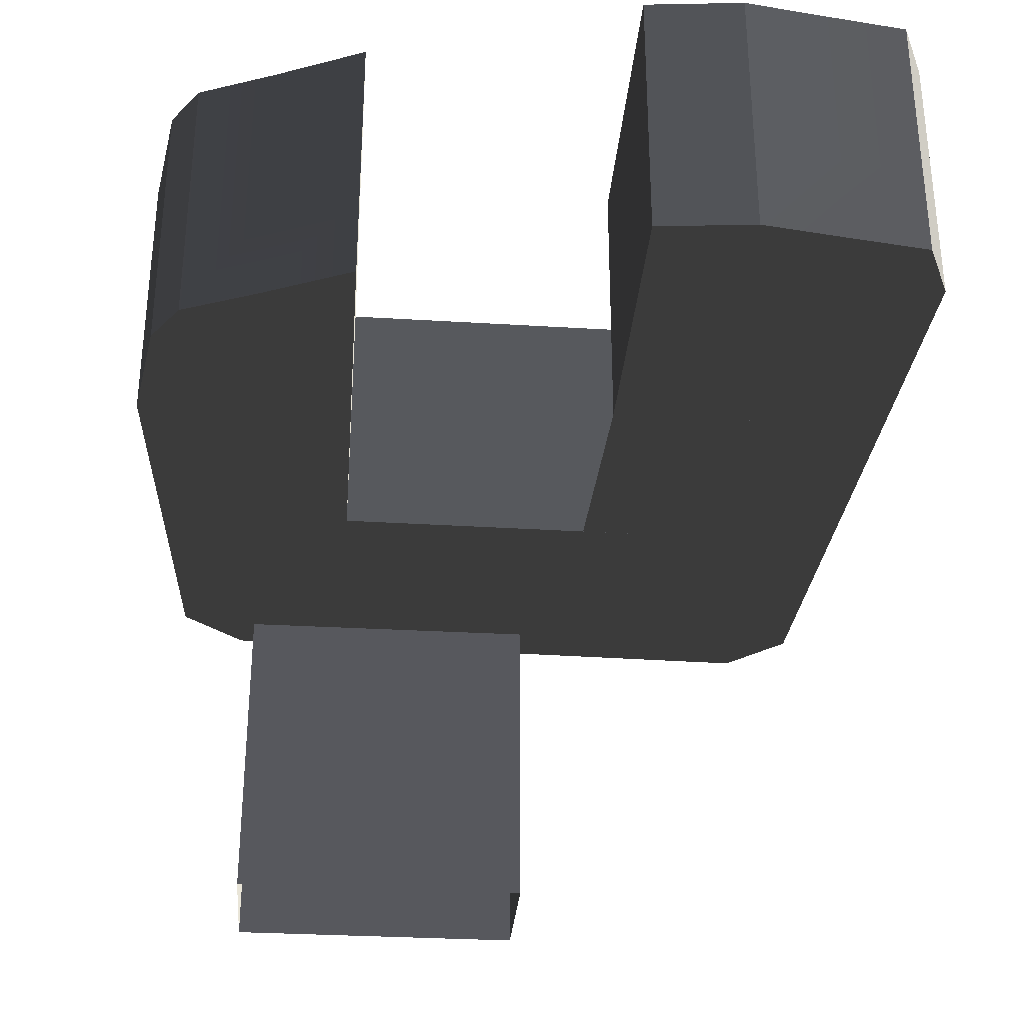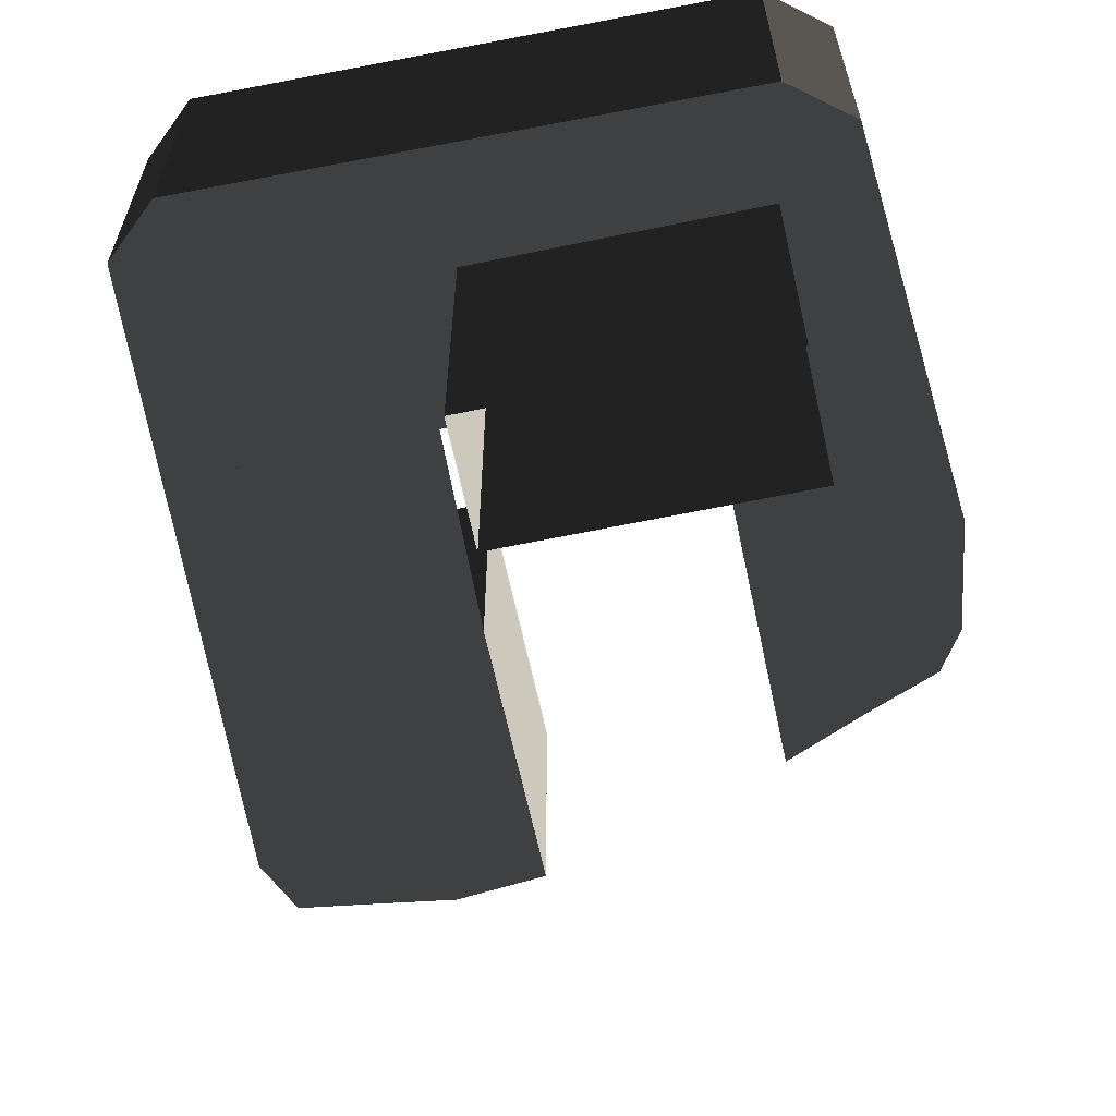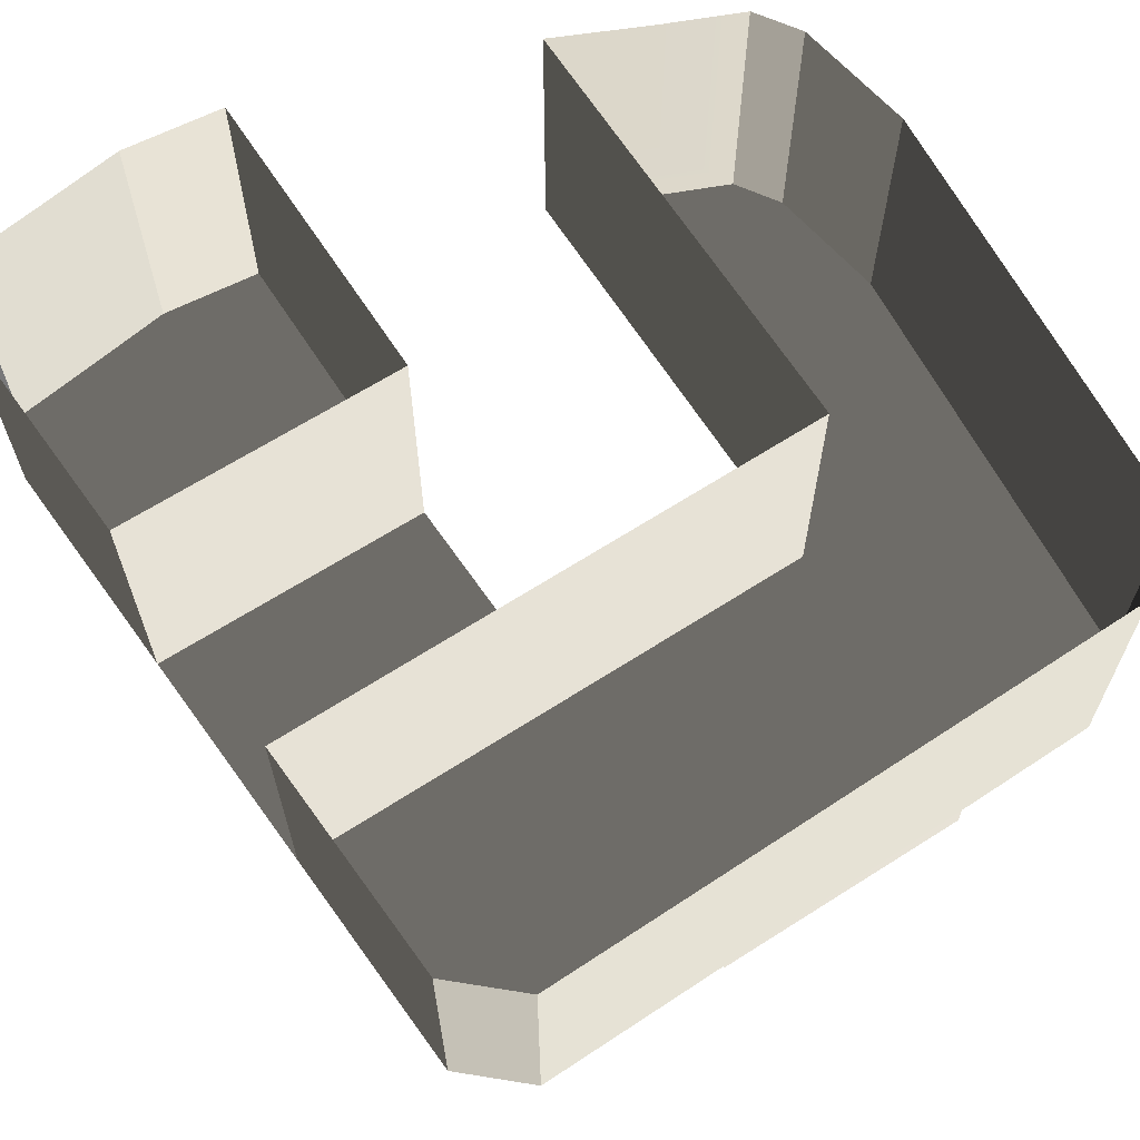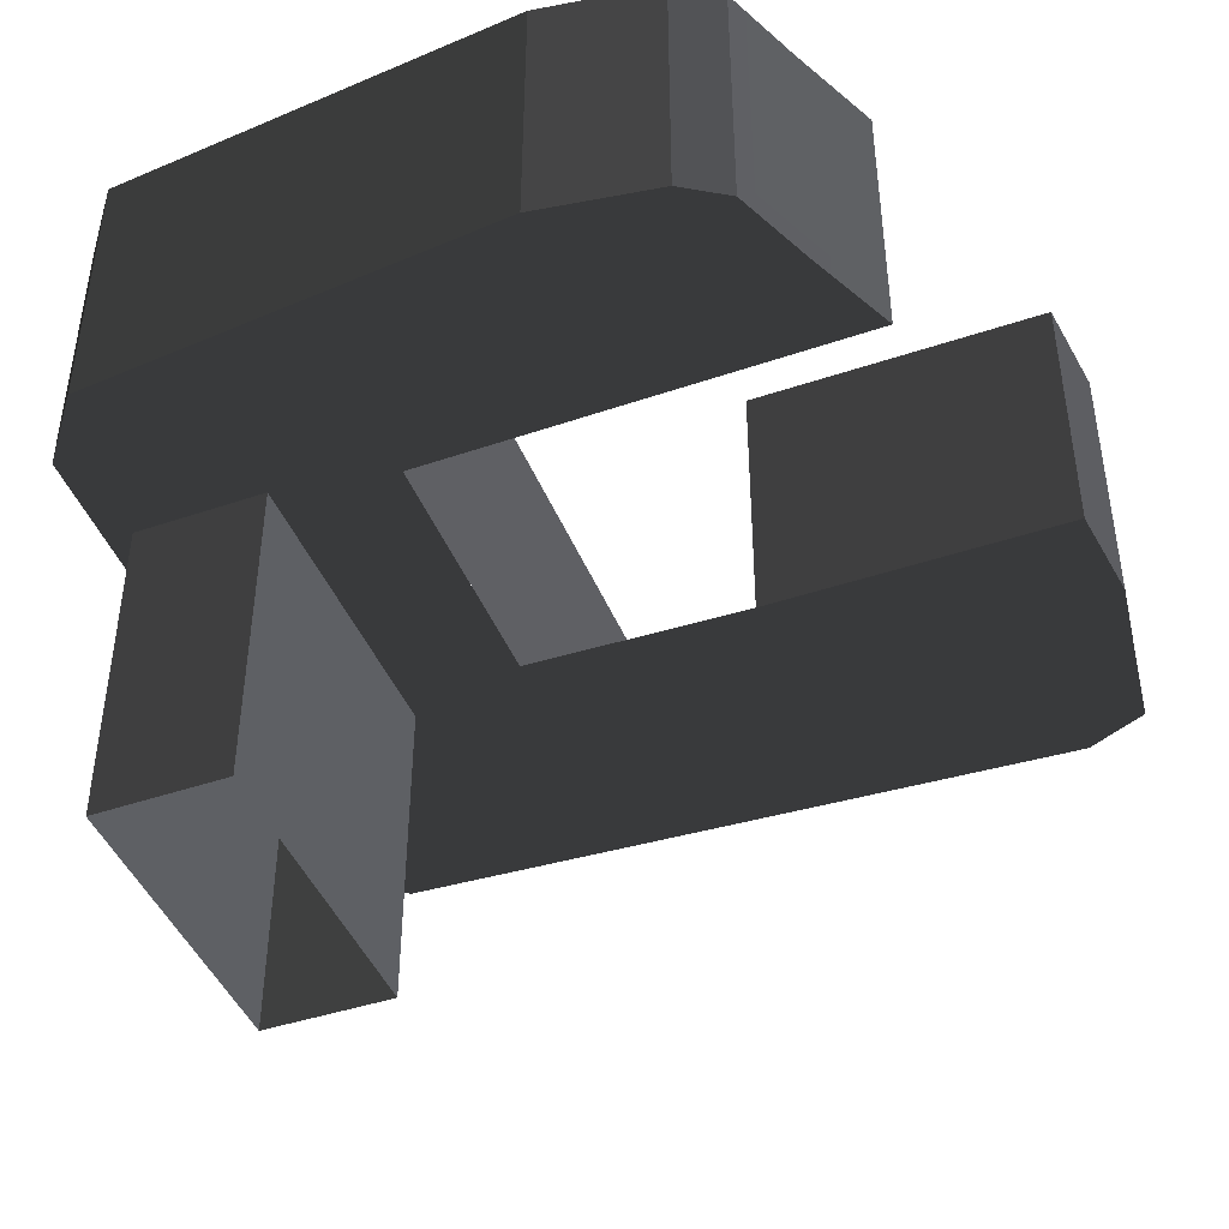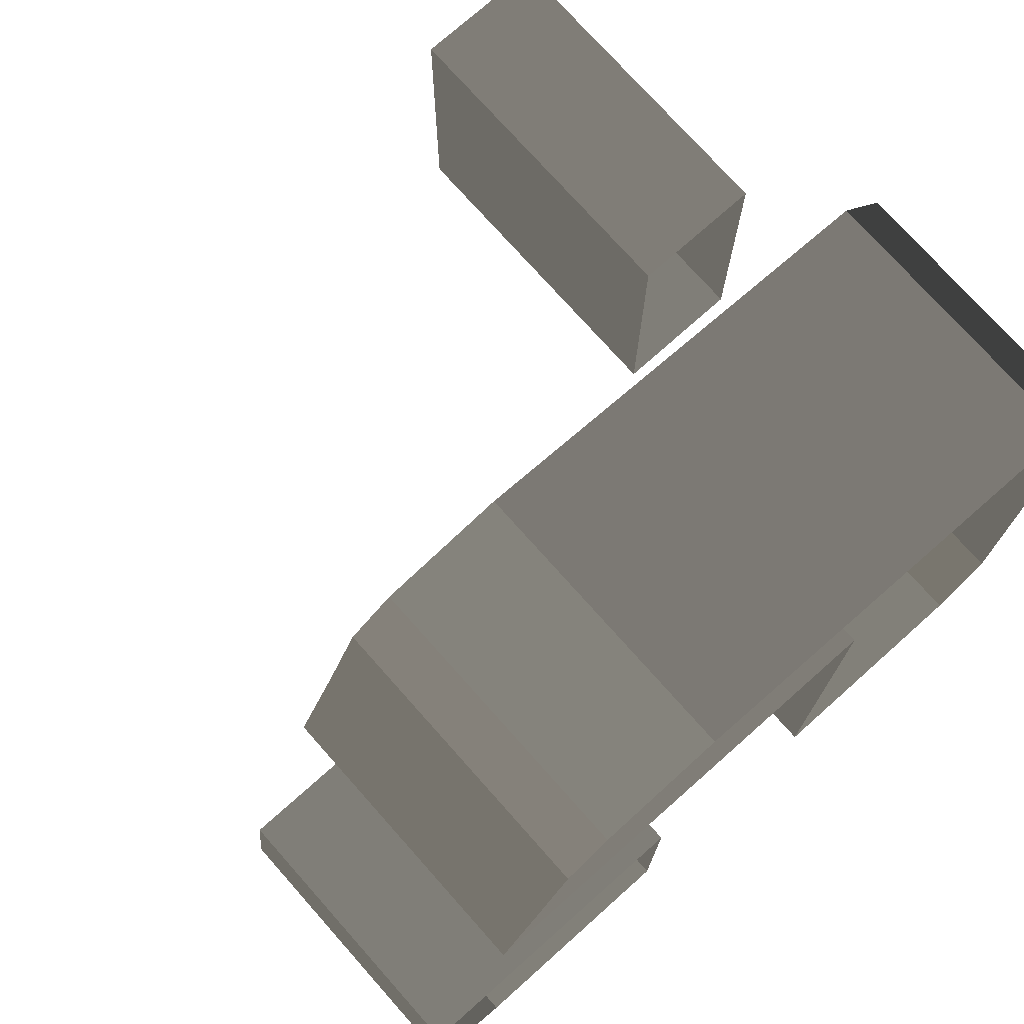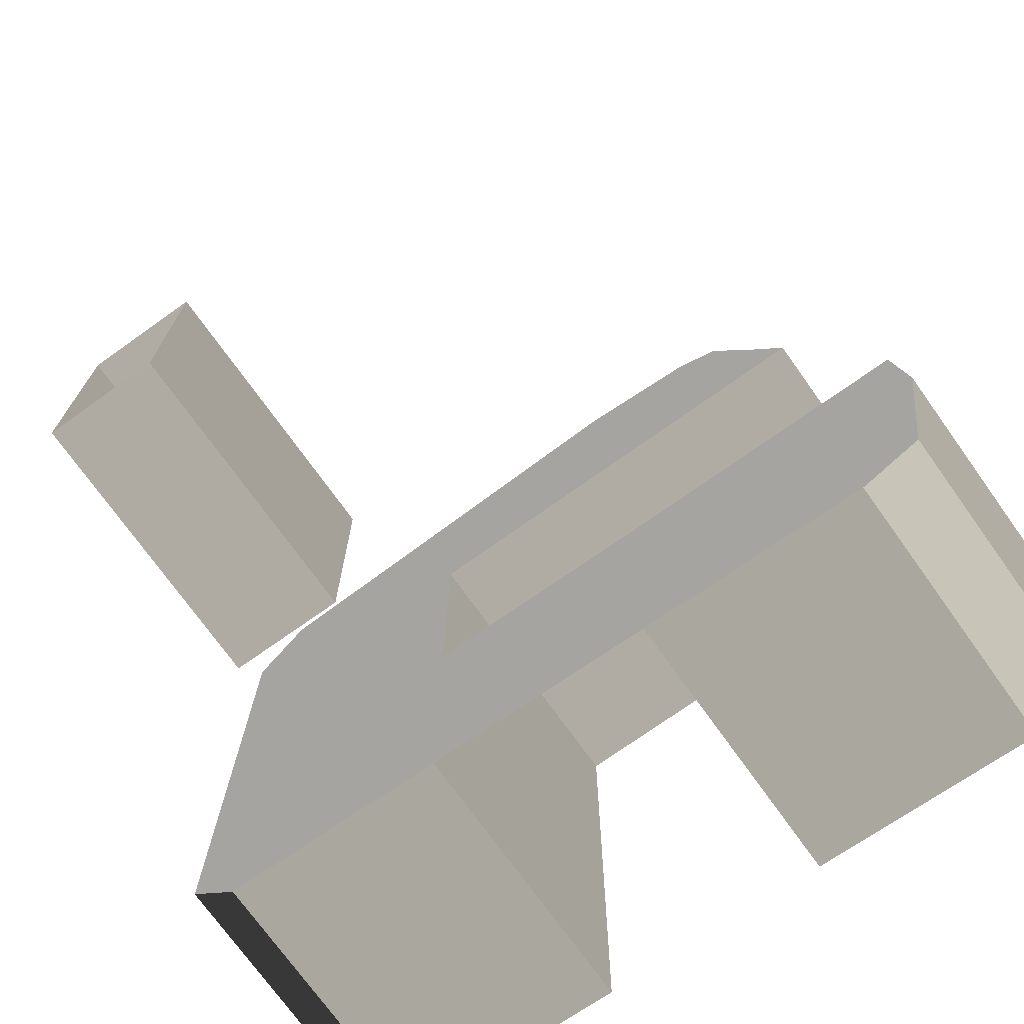
<metadata>
{"format":"obj","ext":"obj","renderer":"f3d","projection":"perspective","resolution":1024,"background":"white","views":[{"elev":-32.7,"azim":-94.5,"up":"+Z"},{"elev":-61.6,"azim":102.0,"up":"+Z"},{"elev":65.5,"azim":57.4,"up":"+Z"},{"elev":-44.5,"azim":-158.3,"up":"+Z"},{"elev":74.9,"azim":-41.6,"up":"+Y"},{"elev":-73.2,"azim":-144.5,"up":"+Y"}]}
</metadata>
<code>
v -47.29 -8.534 -0.7847
v -48.41 -19.2 -0.7847
v -47.13 -27.77 -0.7847
v -45.79 -37.15 -0.7847
v -39.21 -40.04 -0.7847
v -26.89 -39.34 -0.7847
v -14.57 -38.65 -0.7847
v -14.57 -8.373 -0.7847
v 10.08 -37.26 -0.7847
v 9.889 -7.518 -0.7847
v -25.11 42.05 -0.7847
v -29.84 38.96 -0.7847
v -33.35 30.57 -0.7847
v -37.8 20.66 -0.7847
v -12.09 44.16 -0.7847
v -0.6064 43.21 -0.7847
v 9.712 20.59 -0.7846
v 10.88 42.25 -0.7847
v 22.36 41.29 -0.7847
v 33.84 40.33 -0.7847
v 39.35 33.42 -0.7847
v 39.56 20.84 -0.7847
v 39.78 8.264 -0.7847
v 40 -4.315 -0.7847
v 22.4 -36.57 -0.7847
v 34.72 -35.87 -0.7847
v 40.22 -16.89 -0.7847
v 40.44 -29.47 -0.7847
v 17.51 31 -44.23
v 17.51 -0.56 -44.23
v 17.51 31 -10.86
v 17.51 -0.56 -10.86
v 30.96 31 -44.23
v 17.51 31 -44.23
v 30.96 31 -10.86
v 17.51 31 -10.86
v 30.96 -0.4227 -44.23
v 30.96 31 -44.23
v 30.96 -0.4226 -10.86
v 30.96 31 -10.86
v 17.51 -0.56 -44.23
v 30.96 -0.4227 -44.23
v 17.51 -0.56 -10.86
v 30.96 -0.4226 -10.86
v 9.712 20.59 -0.7846
v 10.08 -37.26 -0.7847
v 10.08 -37.26 9.295
v 9.712 20.59 9.295
v 10.08 -37.26 19.38
v 9.712 20.59 19.38
v 9.712 20.59 29.46
v 10.08 -37.26 29.46
v 39.35 33.42 -0.7847
v 33.84 40.33 -0.7847
v 33.84 40.33 9.295
v 39.35 33.42 9.295
v 33.84 40.33 19.38
v 39.35 33.42 19.38
v 39.35 33.42 29.46
v 33.84 40.33 29.46
v -14.57 -8.373 -0.7847
v -47.29 -8.534 -0.7847
v -47.29 -8.534 9.295
v -14.57 -8.373 9.295
v -47.29 -8.534 19.38
v -14.57 -8.373 19.38
v -14.57 -8.373 29.46
v -47.29 -8.534 29.46
v -48.41 -19.2 9.295
v -48.41 -19.2 -0.7847
v -47.13 -27.77 9.295
v -47.13 -27.77 -0.7847
v -45.79 -37.15 -0.7847
v -45.79 -37.15 9.295
v -45.79 -37.15 19.38
v -47.13 -27.77 19.38
v -48.41 -19.2 19.38
v -45.79 -37.15 29.46
v -47.13 -27.77 29.46
v -48.41 -19.2 29.46
v -12.09 44.16 -0.7847
v -25.11 42.05 -0.7847
v -25.11 42.05 9.295
v -12.09 44.16 9.295
v -25.11 42.05 19.38
v -12.09 44.16 19.38
v -12.09 44.16 29.46
v -25.11 42.05 29.46
v -37.8 20.66 -0.7847
v 9.712 20.59 -0.7846
v 9.712 20.59 9.295
v -37.8 20.66 9.295
v 9.712 20.59 19.38
v -37.8 20.66 19.38
v -37.8 20.66 29.46
v 9.712 20.59 29.46
v -45.79 -37.15 -0.7847
v -39.21 -40.04 -0.7847
v -39.21 -40.04 9.295
v -45.79 -37.15 9.295
v -39.21 -40.04 19.38
v -45.79 -37.15 19.38
v -45.79 -37.15 29.46
v -39.21 -40.04 29.46
v 40.44 -29.47 9.295
v 40.44 -29.47 -0.7847
v 40.22 -16.89 9.295
v 40.22 -16.89 -0.7847
v 40 -4.315 9.295
v 40 -4.315 -0.7847
v 39.56 20.84 -0.7847
v 39.35 33.42 -0.7847
v 39.35 33.42 9.295
v 39.78 8.264 9.295
v 39.78 8.264 -0.7847
v 39.56 20.84 9.295
v 39.35 33.42 19.38
v 39.56 20.84 19.38
v 39.78 8.264 19.38
v 40.44 -29.47 19.38
v 40.22 -16.89 19.38
v 40 -4.315 19.38
v 39.35 33.42 29.46
v 39.56 20.84 29.46
v 39.78 8.264 29.46
v 40 -4.315 29.46
v 40.44 -29.47 29.46
v 40.22 -16.89 29.46
v 34.72 -35.87 -0.7847
v 40.44 -29.47 -0.7847
v 40.44 -29.47 9.295
v 34.72 -35.87 9.295
v 40.44 -29.47 19.38
v 34.72 -35.87 19.38
v 34.72 -35.87 29.46
v 40.44 -29.47 29.46
v -14.57 -38.65 -0.7847
v -14.57 -8.373 -0.7847
v -14.57 -8.373 9.295
v -14.57 -38.65 9.295
v -14.57 -8.373 19.38
v -14.57 -38.65 19.38
v -14.57 -38.65 29.46
v -14.57 -8.373 29.46
v -47.29 -8.534 -0.7847
v -48.41 -19.2 -0.7847
v -48.41 -19.2 9.295
v -47.29 -8.534 9.295
v -48.41 -19.2 19.38
v -47.29 -8.534 19.38
v -47.29 -8.534 29.46
v -48.41 -19.2 29.46
v 22.4 -36.57 -0.7847
v 34.72 -35.87 -0.7847
v 34.72 -35.87 9.295
v 22.4 -36.57 9.295
v 10.08 -37.26 -0.7847
v 10.08 -37.26 9.295
v 34.72 -35.87 19.38
v 22.4 -36.57 19.38
v 10.08 -37.26 19.38
v 10.08 -37.26 29.46
v 22.4 -36.57 29.46
v 34.72 -35.87 29.46
v -39.21 -40.04 9.295
v -39.21 -40.04 -0.7847
v -26.89 -39.34 9.295
v -26.89 -39.34 -0.7847
v -14.57 -38.65 -0.7847
v -14.57 -38.65 9.295
v -14.57 -38.65 19.38
v -26.89 -39.34 19.38
v -39.21 -40.04 19.38
v -39.21 -40.04 29.46
v -26.89 -39.34 29.46
v -14.57 -38.65 29.46
v -25.11 42.05 -0.7847
v -29.84 38.96 -0.7847
v -29.84 38.96 9.295
v -25.11 42.05 9.295
v -25.11 42.05 29.46
v -25.11 42.05 19.38
v -29.84 38.96 29.46
v -29.84 38.96 19.38
v -0.6064 43.21 -0.7847
v -12.09 44.16 -0.7847
v -12.09 44.16 9.295
v -0.6064 43.21 9.295
v 10.88 42.25 -0.7847
v 22.36 41.29 -0.7847
v 10.88 42.25 9.295
v 22.36 41.29 9.295
v 33.84 40.33 -0.7847
v 33.84 40.33 9.295
v 10.88 42.25 19.38
v -0.6064 43.21 19.38
v -12.09 44.16 19.38
v 33.84 40.33 29.46
v 33.84 40.33 19.38
v 22.36 41.29 29.46
v -12.09 44.16 29.46
v -0.6064 43.21 29.46
v 10.88 42.25 29.46
v 22.36 41.29 19.38
v -33.35 30.57 -0.7847
v -37.8 20.66 -0.7847
v -37.8 20.66 9.295
v -33.35 30.57 9.295
v -29.84 38.96 -0.7847
v -29.84 38.96 9.295
v -29.84 38.96 19.38
v -33.35 30.57 19.38
v -37.8 20.66 19.38
v -29.84 38.96 29.46
v -33.35 30.57 29.46
v -37.8 20.66 29.46
g Plane.000_36393_625
f 1 3 2
f 1 4 3
f 1 5 4
f 1 6 5
f 1 7 6
f 7 1 8
f 7 8 9
f 9 8 10
f 11 13 12
f 11 14 13
f 15 14 11
f 16 14 15
f 16 17 14
f 18 17 16
f 18 10 17
f 19 10 18
f 20 10 19
f 21 10 20
f 22 10 21
f 23 10 22
f 10 23 24
f 10 25 9
f 10 26 25
f 24 26 10
f 27 26 24
f 26 27 28
f 29 31 30
f 30 31 32
f 33 35 34
f 34 35 36
f 37 39 38
f 38 39 40
f 41 43 42
f 42 43 44
f 45 47 46
f 48 47 45
f 48 49 47
f 50 49 48
f 51 52 50
f 50 52 49
f 53 55 54
f 56 55 53
f 56 57 55
f 58 57 56
f 59 60 58
f 58 60 57
f 61 63 62
f 64 63 61
f 64 65 63
f 66 65 64
f 67 68 66
f 66 68 65
f 69 71 70
f 70 71 72
f 72 74 73
f 71 74 72
f 71 75 74
f 76 75 71
f 69 76 71
f 77 76 69
f 76 78 75
f 79 78 76
f 80 79 77
f 77 79 76
f 81 83 82
f 84 83 81
f 84 85 83
f 86 85 84
f 87 88 86
f 86 88 85
f 89 91 90
f 92 91 89
f 92 93 91
f 94 93 92
f 95 96 94
f 94 96 93
f 97 99 98
f 100 99 97
f 100 101 99
f 102 101 100
f 103 104 102
f 102 104 101
f 105 107 106
f 106 107 108
f 107 109 108
f 108 109 110
f 111 113 112
f 109 114 110
f 110 114 115
f 116 113 111
f 115 116 111
f 114 116 115
f 116 117 113
f 118 117 116
f 114 118 116
f 109 119 114
f 119 118 114
f 120 121 105
f 105 121 107
f 122 119 109
f 107 122 109
f 121 122 107
f 118 123 117
f 124 123 118
f 119 124 118
f 125 124 119
f 122 125 119
f 126 125 122
f 127 128 120
f 120 128 121
f 128 126 121
f 121 126 122
f 129 131 130
f 132 131 129
f 132 133 131
f 134 133 132
f 135 136 134
f 134 136 133
f 137 139 138
f 140 139 137
f 140 141 139
f 142 141 140
f 143 144 142
f 142 144 141
f 145 147 146
f 148 147 145
f 148 149 147
f 150 149 148
f 151 152 150
f 150 152 149
f 153 155 154
f 156 155 153
f 157 156 153
f 158 156 157
f 156 159 155
f 160 159 156
f 158 160 156
f 161 160 158
f 162 163 161
f 161 163 160
f 163 164 160
f 160 164 159
f 165 167 166
f 166 167 168
f 168 170 169
f 167 170 168
f 167 171 170
f 172 171 167
f 165 172 167
f 173 172 165
f 174 175 173
f 173 175 172
f 175 176 172
f 172 176 171
f 177 179 178
f 180 179 177
f 181 183 182
f 182 183 184
f 182 184 180
f 180 184 179
f 185 187 186
f 188 187 185
f 189 188 185
f 190 191 189
f 191 188 189
f 192 191 190
f 193 192 190
f 194 192 193
f 195 196 191
f 191 196 188
f 192 195 191
f 188 197 187
f 196 197 188
f 198 200 199
f 196 201 197
f 202 201 196
f 195 202 196
f 203 202 195
f 204 195 192
f 204 203 195
f 200 203 204
f 199 200 204
f 199 204 194
f 194 204 192
f 205 207 206
f 208 207 205
f 209 208 205
f 210 208 209
f 211 212 210
f 210 212 208
f 208 213 207
f 212 213 208
f 214 215 211
f 211 215 212
f 215 216 212
f 212 216 213

</code>
